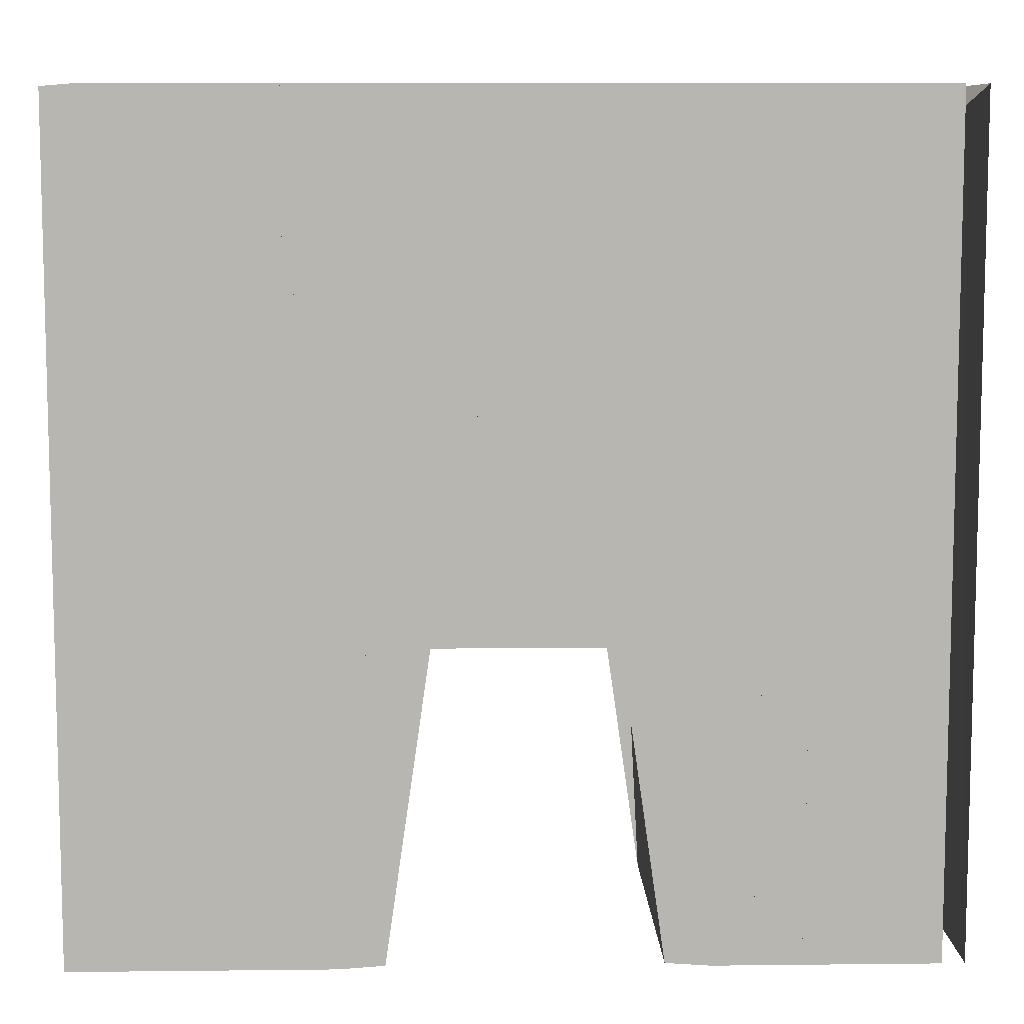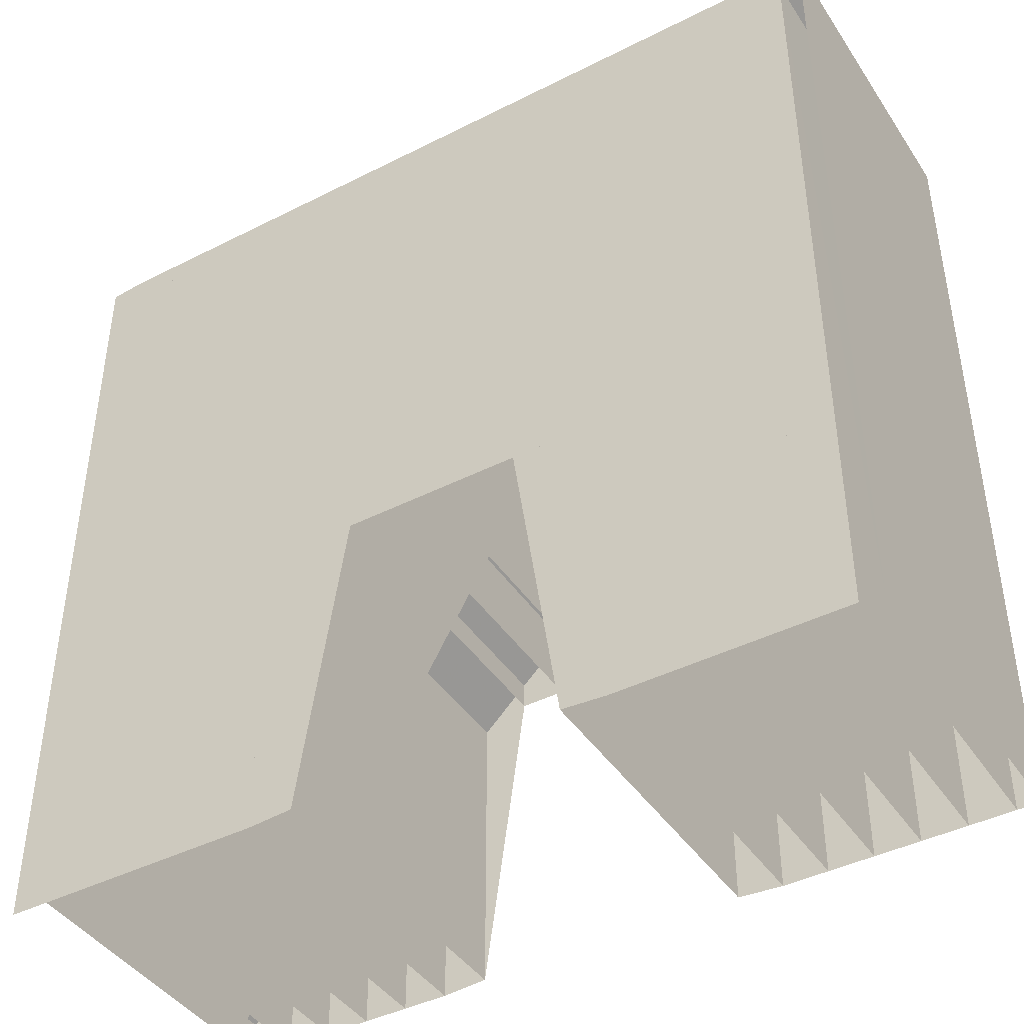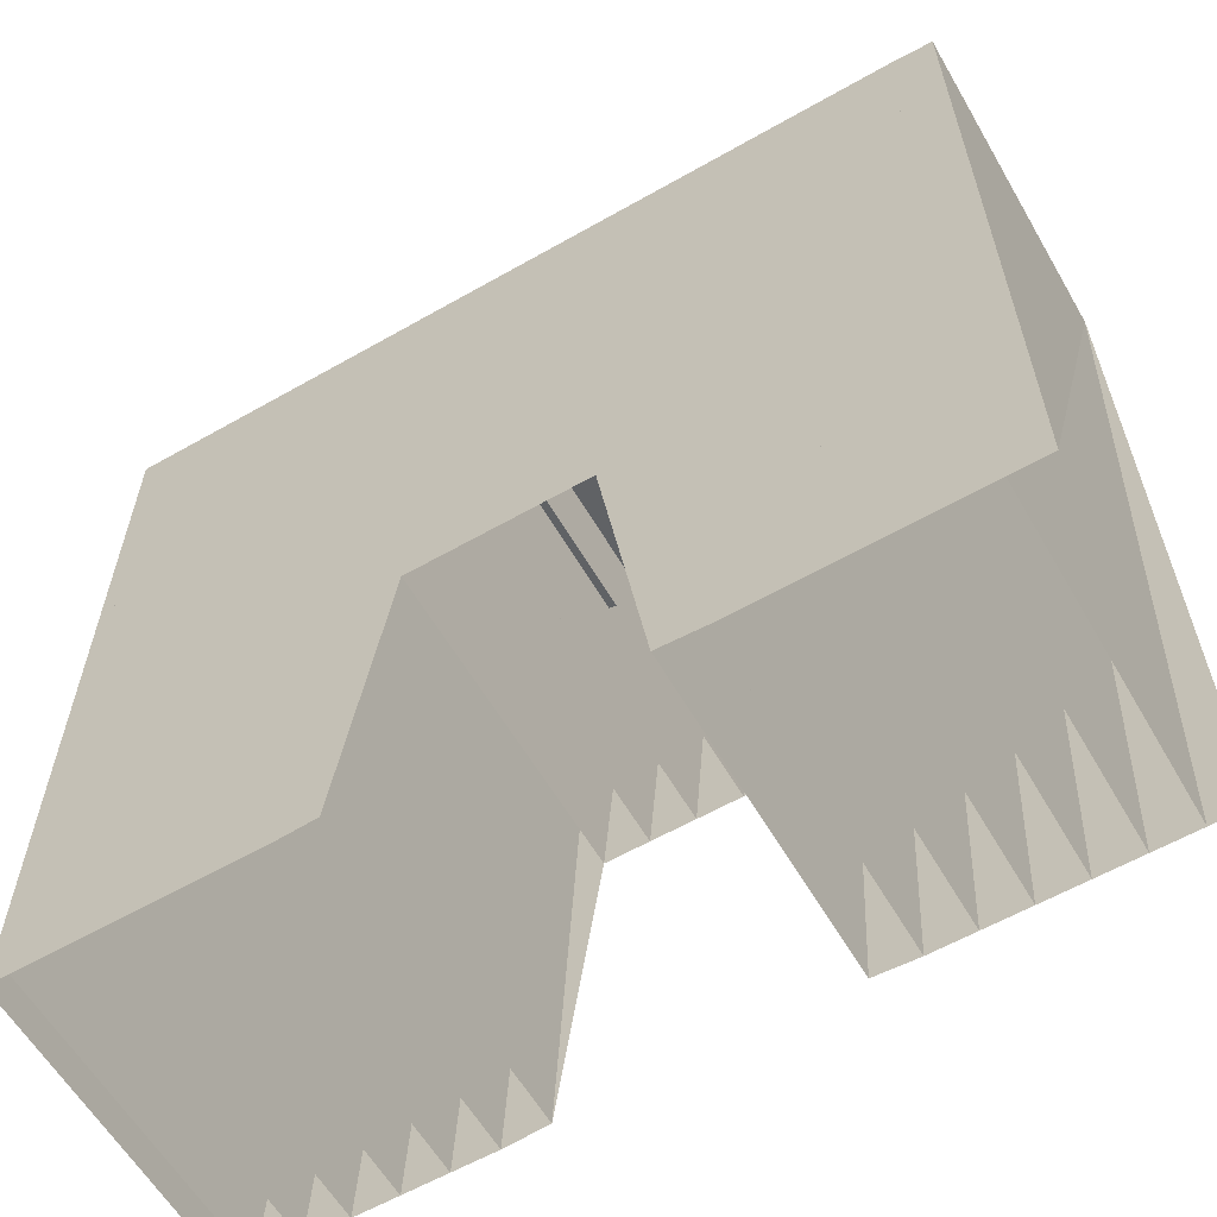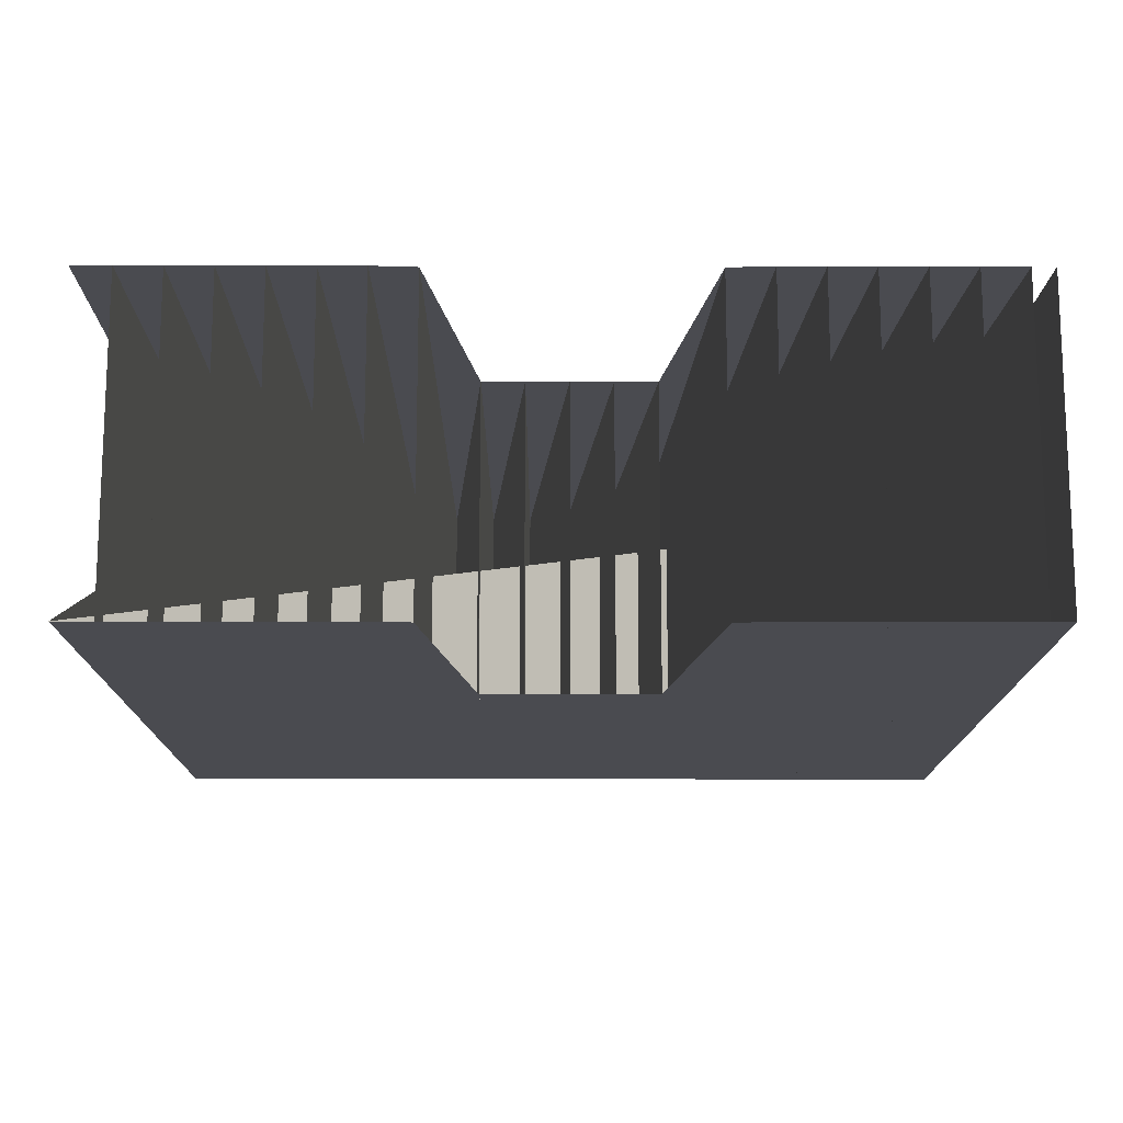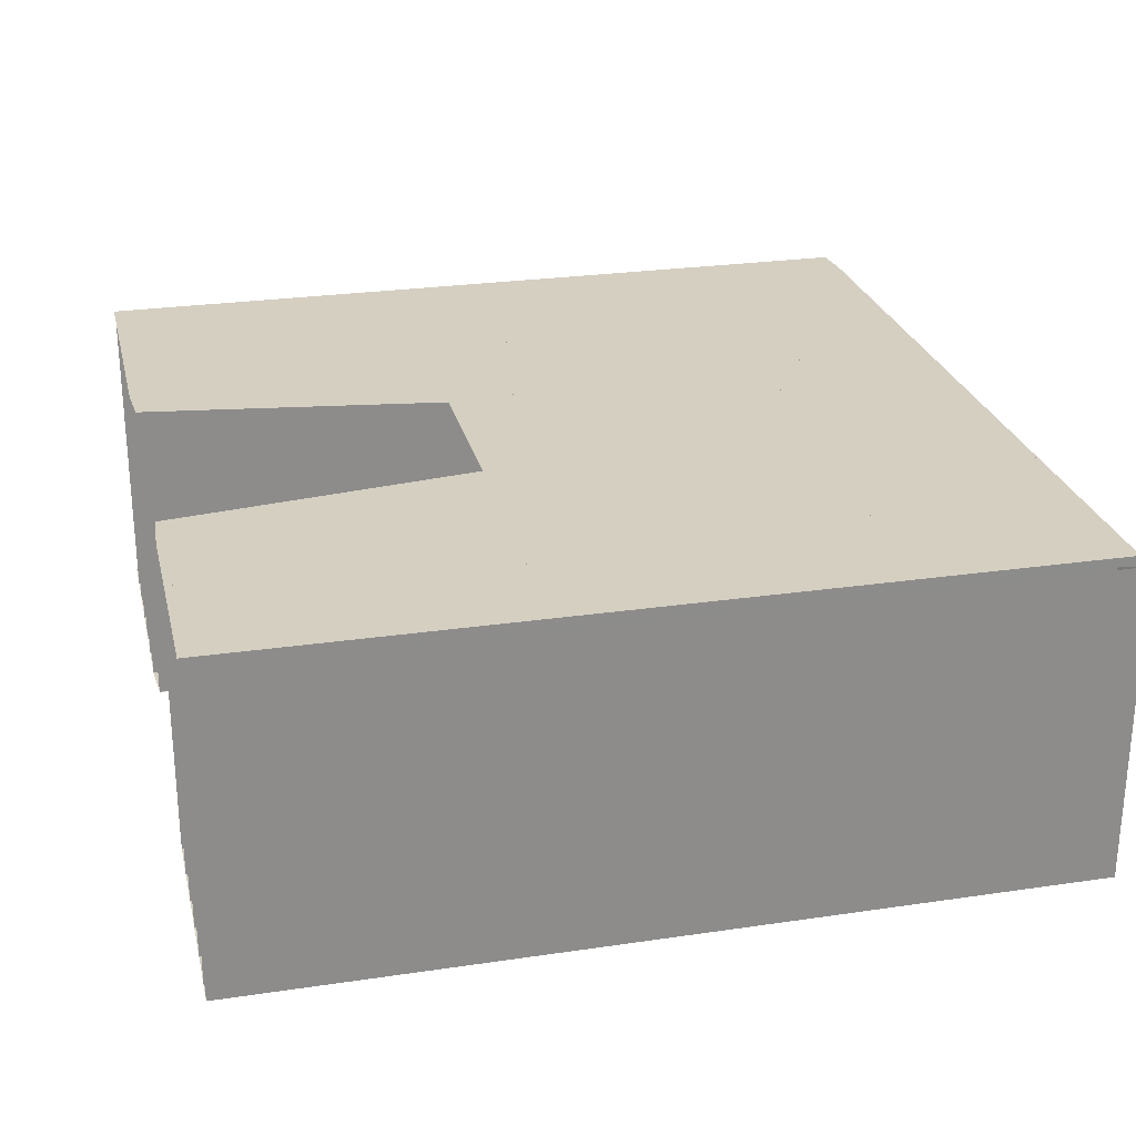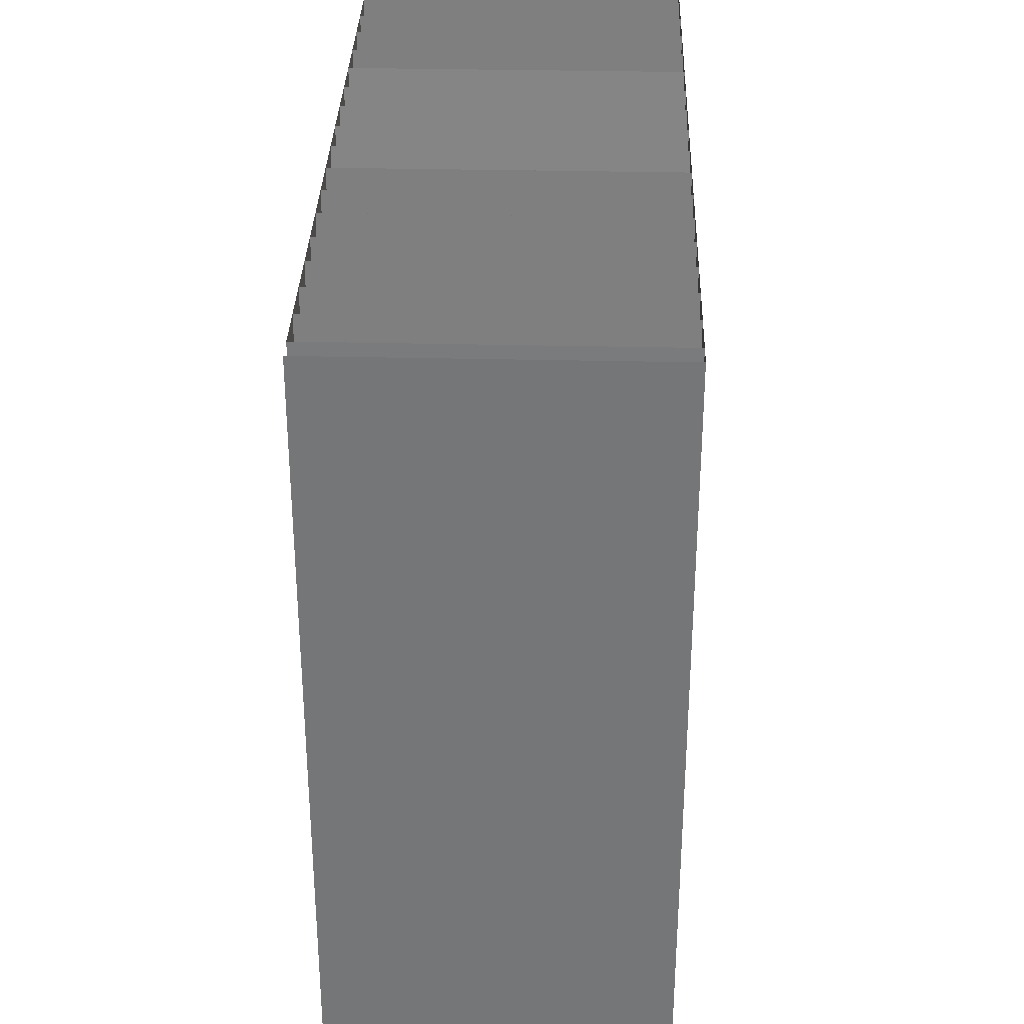
<metadata>
{"format":"obj","ext":"obj","renderer":"f3d","projection":"perspective","resolution":1024,"background":"white","views":[{"elev":8.6,"azim":-1.7,"up":"+Y"},{"elev":-42.8,"azim":31.1,"up":"+Y"},{"elev":-60.5,"azim":-149.8,"up":"+Y"},{"elev":-14.4,"azim":-0.2,"up":"+Z"},{"elev":25.9,"azim":76.8,"up":"+Z"},{"elev":33.0,"azim":91.8,"up":"+Y"}]}
</metadata>
<code>
v 41 48 0
v 41 309 0
v 53 48 0
v 53 310 0
v 67 48 0
v 67 310 0
v 81 48 0
v 81 310 0
v 95 48 0
v 95 310 0
v 109 48 0
v 109 310 0
v 123 48 0
v 123 310 0
v 137 49 0
v 137 310 0
v 151 146 0
v 151 310 0
v 165 146 0
v 165 310 0
v 179 146 0
v 179 310 0
v 193 146 0
v 193 310 0
v 207 146 0
v 207 310 0
v 221 49 0
v 221 310 0
v 235 48 0
v 235 310 0
v 249 48 0
v 249 310 0
v 263 48 0
v 263 310 0
v 277 48 0
v 277 310 0
v 291 48 0
v 291 310 0
v 305 48 0
v 305 310 0
v 312 48 0
v 312 310 0
v 41 48 100
v 41 309 100
v 53 48 100
v 53 310 100
v 67 48 100
v 67 310 100
v 81 48 100
v 81 310 100
v 95 48 100
v 95 310 100
v 109 48 100
v 109 310 100
v 123 48 100
v 123 310 100
v 137 49 100
v 137 310 100
v 151 146 100
v 151 310 100
v 165 146 100
v 165 310 100
v 179 146 100
v 179 310 100
v 193 146 100
v 193 310 100
v 207 146 100
v 207 310 100
v 221 49 100
v 221 310 100
v 235 48 100
v 235 310 100
v 249 48 100
v 249 310 100
v 263 48 100
v 263 310 100
v 277 48 100
v 277 310 100
v 291 48 100
v 291 310 100
v 305 48 100
v 305 310 100
v 312 48 100
v 312 310 100
f 1 2 3
f 2 3 4
f 3 4 5
f 4 5 6
f 5 6 7
f 6 7 8
f 7 8 9
f 8 9 10
f 9 10 11
f 10 11 12
f 11 12 13
f 12 13 14
f 13 14 15
f 14 15 16
f 15 16 17
f 16 17 18
f 17 18 19
f 18 19 20
f 19 20 21
f 20 21 22
f 21 22 23
f 22 23 24
f 23 24 25
f 24 25 26
f 25 26 27
f 26 27 28
f 27 28 29
f 28 29 30
f 29 30 31
f 30 31 32
f 31 32 33
f 32 33 34
f 33 34 35
f 34 35 36
f 35 36 37
f 36 37 38
f 37 38 39
f 38 39 40
f 39 40 41
f 40 41 42
f 43 44 45
f 44 45 46
f 45 46 47
f 46 47 48
f 47 48 49
f 48 49 50
f 49 50 51
f 50 51 52
f 51 52 53
f 52 53 54
f 53 54 55
f 54 55 56
f 55 56 57
f 56 57 58
f 57 58 59
f 58 59 60
f 59 60 61
f 60 61 62
f 61 62 63
f 62 63 64
f 63 64 65
f 64 65 66
f 65 66 67
f 66 67 68
f 67 68 69
f 68 69 70
f 69 70 71
f 70 71 72
f 71 72 73
f 72 73 74
f 73 74 75
f 74 75 76
f 75 76 77
f 76 77 78
f 77 78 79
f 78 79 80
f 79 80 81
f 80 81 82
f 1 2 44
f 44 45 2
f 2 3 45
f 45 46 3
f 3 4 46
f 46 47 4
f 4 5 47
f 47 48 5
f 5 6 48
f 48 49 6
f 6 7 49
f 49 50 7
f 7 8 50
f 50 51 8
f 8 9 51
f 51 52 9
f 9 10 52
f 52 53 10
f 10 11 53
f 53 54 11
f 11 12 54
f 54 55 12
f 12 13 55
f 55 56 13
f 13 14 56
f 56 57 14
f 14 15 57
f 57 58 15
f 15 16 58
f 58 59 16
f 16 17 59
f 59 60 17
f 17 18 60
f 60 61 18
f 18 19 61
f 61 62 19
f 19 20 62
f 62 63 20
f 20 21 63
f 63 64 21
f 21 22 64
f 64 65 22
f 22 23 65
f 65 66 23
f 23 24 66
f 66 67 24
f 24 25 67
f 67 68 25
f 25 26 68
f 68 69 26
f 26 27 69
f 69 70 27
f 27 28 70
f 70 71 28
f 28 29 71
f 71 72 29
f 29 30 72
f 72 73 30
f 30 31 73
f 73 74 31
f 31 32 74
f 74 75 32
f 32 33 75
f 75 76 33
f 33 34 76
f 76 77 34
f 34 35 77
f 77 78 35
f 35 36 78
f 78 79 36
f 36 37 79
f 79 80 37
f 37 38 80
f 80 81 38
f 38 39 81
f 81 82 39
f 39 40 82
f 82 83 40
f 40 41 83
f 83 84 41
f 41 42 84
f 84 1 42

</code>
